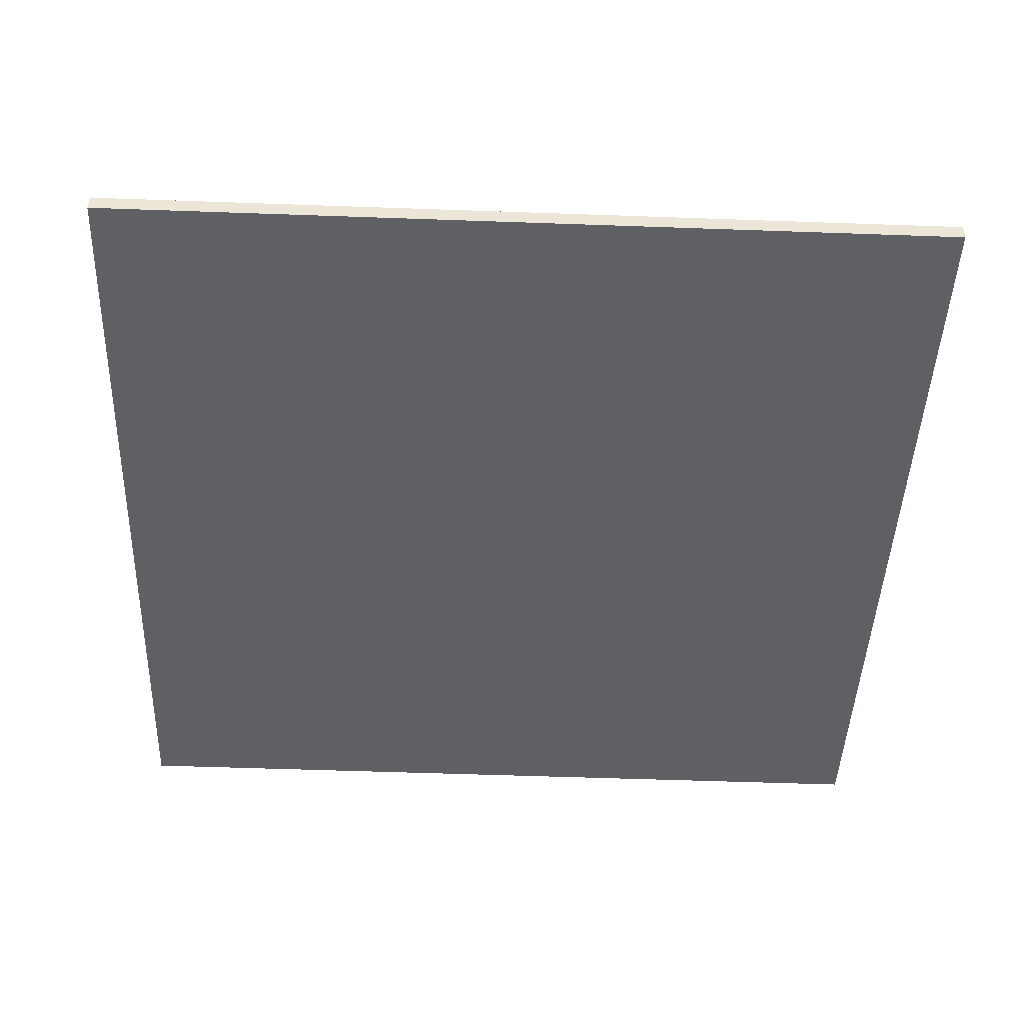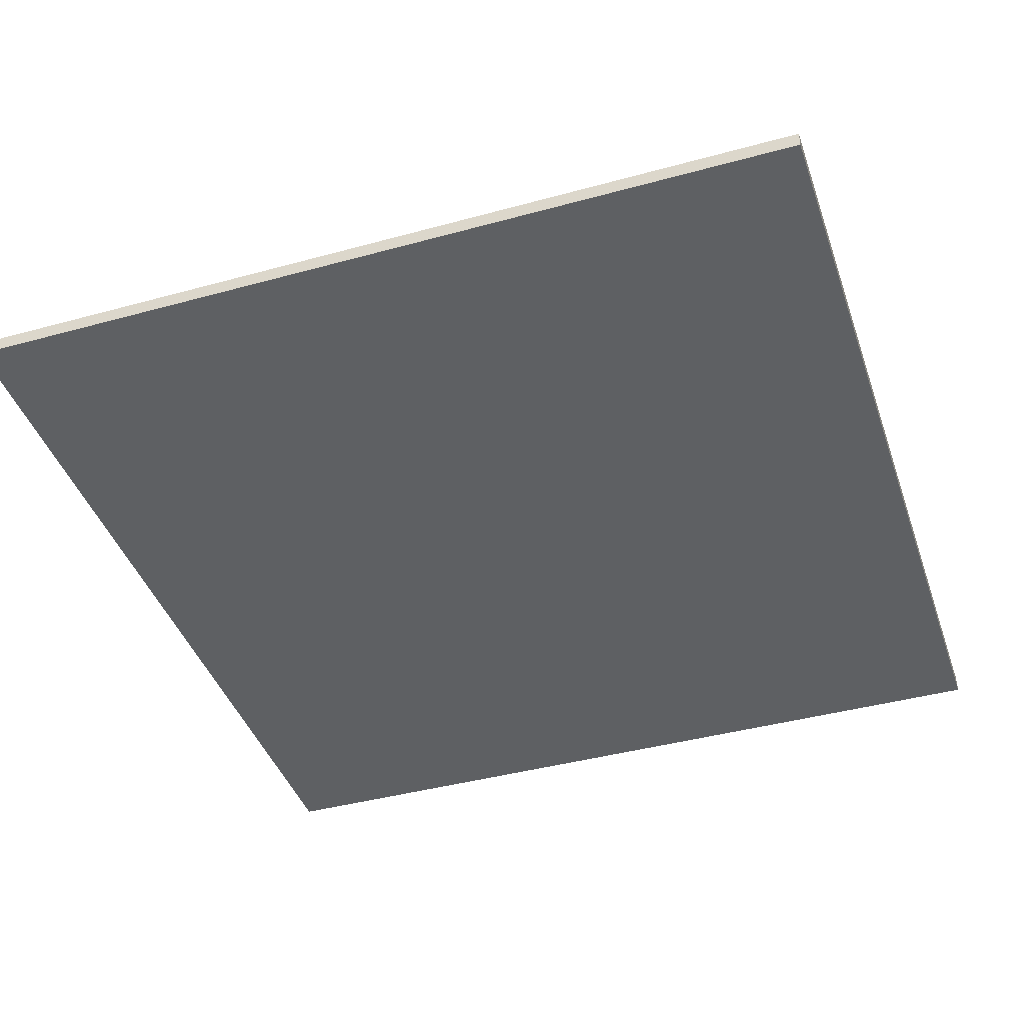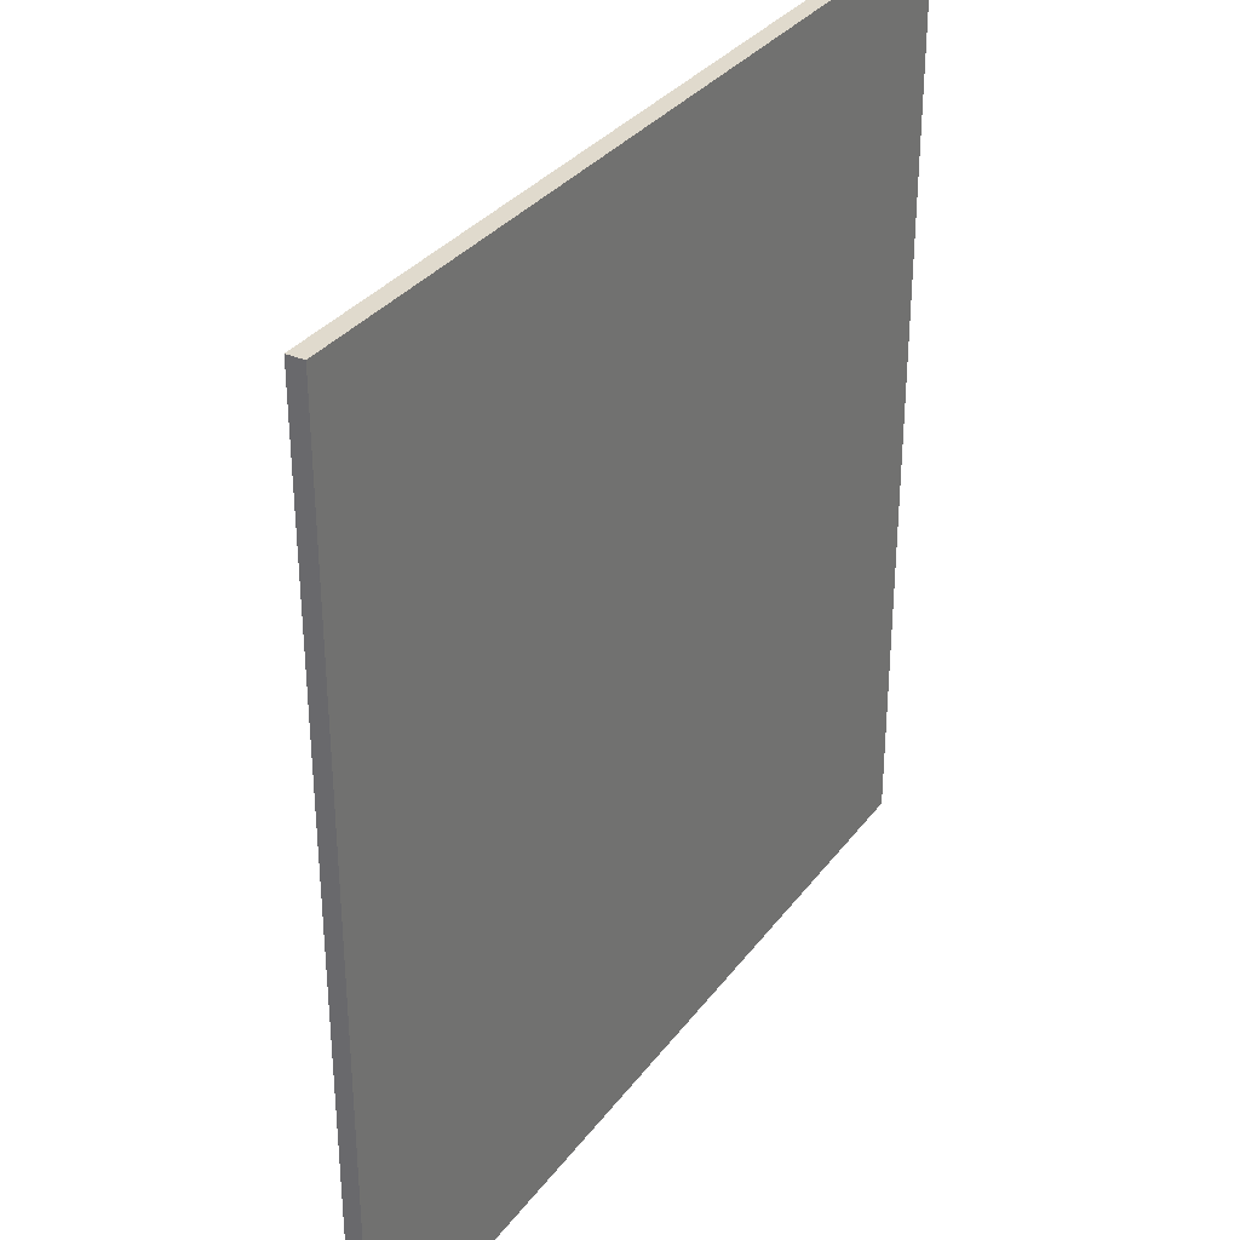
<metadata>
{"format":"obj","ext":"obj","renderer":"f3d","projection":"perspective","resolution":1024,"background":"white","views":[{"elev":-44.9,"azim":177.9,"up":"+Z"},{"elev":-42.3,"azim":-161.5,"up":"+Z"},{"elev":33.0,"azim":120.6,"up":"+Y"}]}
</metadata>
<code>
g default
v -0.102 -0.0343 0.02659
v -0.1028 -0.0343 0.02508
v -0.104 -0.0343 0.02389
v -0.1055 -0.0343 0.02313
v -0.1072 -0.0343 0.02288
v -0.1089 -0.0343 0.02317
v -0.1104 -0.0343 0.02395
v -0.1116 -0.0343 0.02517
v -0.1124 -0.0343 0.02669
v -0.1126 -0.0343 0.02837
v -0.1123 -0.0343 0.03005
v -0.1115 -0.0343 0.03155
v -0.1103 -0.0343 0.03274
v -0.1088 -0.0343 0.0335
v -0.1071 -0.0343 0.03375
v -0.1054 -0.0343 0.03347
v -0.1039 -0.0343 0.03268
v -0.1027 -0.0343 0.03146
v -0.102 -0.0343 0.02994
v -0.1017 -0.0343 0.02826
v -0.097 -0.03303 0.0249
v -0.09855 -0.03303 0.02192
v -0.1009 -0.03303 0.01957
v -0.104 -0.03303 0.01808
v -0.1073 -0.03303 0.01758
v -0.1106 -0.03303 0.01814
v -0.1136 -0.03303 0.0197
v -0.1159 -0.03303 0.0221
v -0.1174 -0.03303 0.0251
v -0.1179 -0.03303 0.02842
v -0.1173 -0.03303 0.03174
v -0.1158 -0.03303 0.03471
v -0.1134 -0.03303 0.03706
v -0.1104 -0.03303 0.03856
v -0.1071 -0.03303 0.03905
v -0.1037 -0.03303 0.03849
v -0.1008 -0.03303 0.03693
v -0.09842 -0.03303 0.03454
v -0.09693 -0.03303 0.03153
v -0.09644 -0.03303 0.02821
v -0.09223 -0.03094 0.02329
v -0.09451 -0.03094 0.01892
v -0.09803 -0.03094 0.01547
v -0.1024 -0.03094 0.01327
v -0.1073 -0.03094 0.01255
v -0.1122 -0.03094 0.01337
v -0.1166 -0.03094 0.01566
v -0.12 -0.03094 0.01918
v -0.1222 -0.03094 0.0236
v -0.1229 -0.03094 0.02848
v -0.1221 -0.03094 0.03334
v -0.1198 -0.03094 0.03771
v -0.1163 -0.03094 0.04117
v -0.1119 -0.03094 0.04336
v -0.107 -0.03094 0.04408
v -0.1021 -0.03094 0.04326
v -0.09777 -0.03094 0.04098
v -0.09432 -0.03094 0.03745
v -0.09213 -0.03094 0.03304
v -0.0914 -0.03094 0.02816
v -0.08782 -0.0281 0.02181
v -0.09078 -0.0281 0.01615
v -0.09534 -0.0281 0.01168
v -0.1011 -0.0281 0.00884
v -0.1074 -0.0281 0.007905
v -0.1137 -0.0281 0.008968
v -0.1193 -0.0281 0.01192
v -0.1238 -0.0281 0.01649
v -0.1266 -0.0281 0.0222
v -0.1276 -0.0281 0.02852
v -0.1265 -0.0281 0.03482
v -0.1236 -0.0281 0.04048
v -0.119 -0.0281 0.04495
v -0.1133 -0.0281 0.04779
v -0.107 -0.0281 0.04873
v -0.1007 -0.0281 0.04766
v -0.09501 -0.0281 0.04471
v -0.09054 -0.0281 0.04015
v -0.08769 -0.0281 0.03443
v -0.08676 -0.0281 0.02811
v -0.08389 -0.02456 0.02049
v -0.08745 -0.02456 0.01368
v -0.09294 -0.02456 0.008305
v -0.09982 -0.02456 0.004886
v -0.1074 -0.02456 0.003761
v -0.115 -0.02456 0.00504
v -0.1218 -0.02456 0.008597
v -0.1272 -0.02456 0.01408
v -0.1306 -0.02456 0.02097
v -0.1317 -0.02456 0.02857
v -0.1304 -0.02456 0.03614
v -0.1269 -0.02456 0.04295
v -0.1214 -0.02456 0.04833
v -0.1145 -0.02456 0.05175
v -0.1069 -0.02456 0.05287
v -0.09935 -0.02456 0.05159
v -0.09254 -0.02456 0.04804
v -0.08716 -0.02456 0.04255
v -0.08374 -0.02456 0.03567
v -0.08261 -0.02456 0.02807
v -0.08054 -0.02041 0.01936
v -0.08461 -0.02041 0.01157
v -0.09089 -0.02041 0.005421
v -0.09876 -0.02041 0.001509
v -0.1075 -0.02041 0.000222
v -0.1161 -0.02041 0.001685
v -0.1239 -0.02041 0.005755
v -0.1301 -0.02041 0.01203
v -0.134 -0.02041 0.0199
v -0.1353 -0.02041 0.0286
v -0.1338 -0.02041 0.03727
v -0.1297 -0.02041 0.04506
v -0.1235 -0.02041 0.05121
v -0.1156 -0.02041 0.05512
v -0.1069 -0.02041 0.05641
v -0.09822 -0.02041 0.05495
v -0.09043 -0.02041 0.05088
v -0.08427 -0.02041 0.0446
v -0.08036 -0.02041 0.03673
v -0.07908 -0.02041 0.02803
v -0.07784 -0.01577 0.01846
v -0.08232 -0.01577 0.009876
v -0.08924 -0.01577 0.0031
v -0.09791 -0.01577 -0.001207
v -0.1075 -0.01577 -0.002625
v -0.117 -0.01577 -0.001014
v -0.1256 -0.01577 0.003468
v -0.1324 -0.01577 0.01038
v -0.1367 -0.01577 0.01905
v -0.1381 -0.01577 0.02863
v -0.1365 -0.01577 0.03818
v -0.132 -0.01577 0.04676
v -0.1251 -0.01577 0.05353
v -0.1164 -0.01577 0.05784
v -0.1069 -0.01577 0.05926
v -0.09731 -0.01577 0.05765
v -0.08873 -0.01577 0.05316
v -0.08195 -0.01577 0.04625
v -0.07765 -0.01577 0.03758
v -0.07623 -0.01577 0.028
v -0.07586 -0.01073 0.01779
v -0.08065 -0.01073 0.008633
v -0.08803 -0.01073 0.001401
v -0.09728 -0.01073 -0.003197
v -0.1075 -0.01073 -0.00471
v -0.1177 -0.01073 -0.002991
v -0.1269 -0.01073 0.001794
v -0.1341 -0.01073 0.009174
v -0.1387 -0.01073 0.01843
v -0.1402 -0.01073 0.02865
v -0.1385 -0.01073 0.03884
v -0.1337 -0.01073 0.048
v -0.1263 -0.01073 0.05523
v -0.1171 -0.01073 0.05983
v -0.1068 -0.01073 0.06134
v -0.09665 -0.01073 0.05962
v -0.08749 -0.01073 0.05484
v -0.08025 -0.01073 0.04746
v -0.07566 -0.01073 0.0382
v -0.07414 -0.01073 0.02798
v -0.07466 -0.005433 0.01739
v -0.07963 -0.005433 0.007875
v -0.08729 -0.005433 0.000364
v -0.0969 -0.005433 -0.004411
v -0.1075 -0.005433 -0.005982
v -0.1181 -0.005433 -0.004196
v -0.1276 -0.005433 0.000772
v -0.1351 -0.005433 0.008437
v -0.1399 -0.005433 0.01805
v -0.1415 -0.005433 0.02866
v -0.1397 -0.005433 0.03925
v -0.1347 -0.005433 0.04876
v -0.127 -0.005433 0.05627
v -0.1174 -0.005433 0.06104
v -0.1068 -0.005433 0.06262
v -0.09624 -0.005433 0.06083
v -0.08673 -0.005433 0.05586
v -0.07922 -0.005433 0.0482
v -0.07444 -0.005433 0.03859
v -0.07287 -0.005433 0.02797
v -0.07425 0 0.01725
v -0.07928 0 0.00762
v -0.08704 0 1.6e-05
v -0.09677 0 -0.004819
v -0.1075 0 -0.00641
v -0.1182 0 -0.004602
v -0.1279 0 0.000429
v -0.1355 0 0.008189
v -0.1403 0 0.01792
v -0.1419 0 0.02867
v -0.1401 0 0.03938
v -0.1351 0 0.04901
v -0.1273 0 0.05662
v -0.1176 0 0.06145
v -0.1068 0 0.06304
v -0.0961 0 0.06123
v -0.08647 0 0.0562
v -0.07887 0 0.04844
v -0.07403 0 0.03871
v -0.07244 0 0.02797
v -0.07466 0.005433 0.01739
v -0.07963 0.005433 0.007875
v -0.08729 0.005433 0.000364
v -0.0969 0.005433 -0.004411
v -0.1075 0.005433 -0.005982
v -0.1181 0.005433 -0.004196
v -0.1276 0.005433 0.000772
v -0.1351 0.005433 0.008437
v -0.1399 0.005433 0.01805
v -0.1415 0.005433 0.02866
v -0.1397 0.005433 0.03925
v -0.1347 0.005433 0.04876
v -0.127 0.005433 0.05627
v -0.1174 0.005433 0.06104
v -0.1068 0.005433 0.06262
v -0.09624 0.005433 0.06083
v -0.08673 0.005433 0.05586
v -0.07922 0.005433 0.0482
v -0.07444 0.005433 0.03859
v -0.07287 0.005433 0.02797
v -0.07586 0.01073 0.01779
v -0.08065 0.01073 0.008633
v -0.08803 0.01073 0.001401
v -0.09728 0.01073 -0.003197
v -0.1075 0.01073 -0.00471
v -0.1177 0.01073 -0.002991
v -0.1269 0.01073 0.001794
v -0.1341 0.01073 0.009174
v -0.1387 0.01073 0.01843
v -0.1402 0.01073 0.02865
v -0.1385 0.01073 0.03884
v -0.1337 0.01073 0.048
v -0.1263 0.01073 0.05523
v -0.1171 0.01073 0.05983
v -0.1068 0.01073 0.06134
v -0.09665 0.01073 0.05962
v -0.08749 0.01073 0.05484
v -0.08025 0.01073 0.04746
v -0.07566 0.01073 0.0382
v -0.07414 0.01073 0.02798
v -0.07784 0.01577 0.01846
v -0.08232 0.01577 0.009876
v -0.08924 0.01577 0.0031
v -0.09791 0.01577 -0.001207
v -0.1075 0.01577 -0.002625
v -0.117 0.01577 -0.001014
v -0.1256 0.01577 0.003468
v -0.1324 0.01577 0.01038
v -0.1367 0.01577 0.01905
v -0.1381 0.01577 0.02863
v -0.1365 0.01577 0.03818
v -0.132 0.01577 0.04676
v -0.1251 0.01577 0.05353
v -0.1164 0.01577 0.05784
v -0.1069 0.01577 0.05926
v -0.09731 0.01577 0.05765
v -0.08873 0.01577 0.05316
v -0.08195 0.01577 0.04625
v -0.07765 0.01577 0.03758
v -0.07623 0.01577 0.028
v -0.08054 0.02041 0.01936
v -0.08461 0.02041 0.01157
v -0.09089 0.02041 0.005421
v -0.09876 0.02041 0.001509
v -0.1075 0.02041 0.000222
v -0.1161 0.02041 0.001685
v -0.1239 0.02041 0.005755
v -0.1301 0.02041 0.01203
v -0.134 0.02041 0.0199
v -0.1353 0.02041 0.0286
v -0.1338 0.02041 0.03727
v -0.1297 0.02041 0.04506
v -0.1235 0.02041 0.05121
v -0.1156 0.02041 0.05512
v -0.1069 0.02041 0.05641
v -0.09822 0.02041 0.05495
v -0.09043 0.02041 0.05088
v -0.08427 0.02041 0.0446
v -0.08036 0.02041 0.03673
v -0.07908 0.02041 0.02803
v -0.08389 0.02456 0.02049
v -0.08745 0.02456 0.01368
v -0.09294 0.02456 0.008305
v -0.09982 0.02456 0.004886
v -0.1074 0.02456 0.003761
v -0.115 0.02456 0.00504
v -0.1218 0.02456 0.008597
v -0.1272 0.02456 0.01408
v -0.1306 0.02456 0.02097
v -0.1317 0.02456 0.02857
v -0.1304 0.02456 0.03614
v -0.1269 0.02456 0.04295
v -0.1214 0.02456 0.04833
v -0.1145 0.02456 0.05175
v -0.1069 0.02456 0.05287
v -0.09935 0.02456 0.05159
v -0.09254 0.02456 0.04804
v -0.08716 0.02456 0.04255
v -0.08374 0.02456 0.03567
v -0.08261 0.02456 0.02807
v -0.08782 0.0281 0.02181
v -0.09078 0.0281 0.01615
v -0.09534 0.0281 0.01168
v -0.1011 0.0281 0.00884
v -0.1074 0.0281 0.007905
v -0.1137 0.0281 0.008968
v -0.1193 0.0281 0.01192
v -0.1238 0.0281 0.01649
v -0.1266 0.0281 0.0222
v -0.1276 0.0281 0.02852
v -0.1265 0.0281 0.03482
v -0.1236 0.0281 0.04048
v -0.119 0.0281 0.04495
v -0.1133 0.0281 0.04779
v -0.107 0.0281 0.04873
v -0.1007 0.0281 0.04766
v -0.09501 0.0281 0.04471
v -0.09054 0.0281 0.04015
v -0.08769 0.0281 0.03443
v -0.08676 0.0281 0.02811
v -0.09223 0.03094 0.02329
v -0.09451 0.03094 0.01892
v -0.09803 0.03094 0.01547
v -0.1024 0.03094 0.01327
v -0.1073 0.03094 0.01255
v -0.1122 0.03094 0.01337
v -0.1166 0.03094 0.01566
v -0.12 0.03094 0.01918
v -0.1222 0.03094 0.0236
v -0.1229 0.03094 0.02848
v -0.1221 0.03094 0.03334
v -0.1198 0.03094 0.03771
v -0.1163 0.03094 0.04117
v -0.1119 0.03094 0.04336
v -0.107 0.03094 0.04408
v -0.1021 0.03094 0.04326
v -0.09777 0.03094 0.04098
v -0.09432 0.03094 0.03745
v -0.09213 0.03094 0.03304
v -0.0914 0.03094 0.02816
v -0.097 0.03303 0.0249
v -0.09855 0.03303 0.02192
v -0.1009 0.03303 0.01957
v -0.104 0.03303 0.01808
v -0.1073 0.03303 0.01758
v -0.1106 0.03303 0.01814
v -0.1136 0.03303 0.0197
v -0.1159 0.03303 0.0221
v -0.1174 0.03303 0.0251
v -0.1179 0.03303 0.02842
v -0.1173 0.03303 0.03174
v -0.1158 0.03303 0.03471
v -0.1134 0.03303 0.03706
v -0.1104 0.03303 0.03856
v -0.1071 0.03303 0.03905
v -0.1037 0.03303 0.03849
v -0.1008 0.03303 0.03693
v -0.09842 0.03303 0.03454
v -0.09693 0.03303 0.03153
v -0.09644 0.03303 0.02821
v -0.102 0.0343 0.02659
v -0.1028 0.0343 0.02508
v -0.104 0.0343 0.02389
v -0.1055 0.0343 0.02313
v -0.1072 0.0343 0.02288
v -0.1089 0.0343 0.02317
v -0.1104 0.0343 0.02395
v -0.1116 0.0343 0.02517
v -0.1124 0.0343 0.02669
v -0.1126 0.0343 0.02837
v -0.1123 0.0343 0.03005
v -0.1115 0.0343 0.03155
v -0.1103 0.0343 0.03274
v -0.1088 0.0343 0.0335
v -0.1071 0.0343 0.03375
v -0.1054 0.0343 0.03347
v -0.1039 0.0343 0.03268
v -0.1027 0.0343 0.03146
v -0.102 0.0343 0.02994
v -0.1017 0.0343 0.02826
v -0.1072 -0.03473 0.02832
v -0.1072 0.03473 0.02832
v -0.8857 -0.5 -0.009695
v 0.0944 -0.5 -0.002871
v -0.8857 0.5 -0.009695
v 0.0944 0.5 -0.002871
v -0.8856 0.5 -0.02834
v 0.09453 0.5 -0.02152
v -0.8856 -0.5 -0.02834
v 0.09453 -0.5 -0.02152
g pSphere3
f 1 2 22 21
f 2 3 23 22
f 3 4 24 23
f 4 5 25 24
f 5 6 26 25
f 6 7 27 26
f 7 8 28 27
f 8 9 29 28
f 9 10 30 29
f 10 11 31 30
f 11 12 32 31
f 12 13 33 32
f 13 14 34 33
f 14 15 35 34
f 15 16 36 35
f 16 17 37 36
f 17 18 38 37
f 18 19 39 38
f 19 20 40 39
f 20 1 21 40
f 21 22 42 41
f 22 23 43 42
f 23 24 44 43
f 24 25 45 44
f 25 26 46 45
f 26 27 47 46
f 27 28 48 47
f 28 29 49 48
f 29 30 50 49
f 30 31 51 50
f 31 32 52 51
f 32 33 53 52
f 33 34 54 53
f 34 35 55 54
f 35 36 56 55
f 36 37 57 56
f 37 38 58 57
f 38 39 59 58
f 39 40 60 59
f 40 21 41 60
f 41 42 62 61
f 42 43 63 62
f 43 44 64 63
f 44 45 65 64
f 45 46 66 65
f 46 47 67 66
f 47 48 68 67
f 48 49 69 68
f 49 50 70 69
f 50 51 71 70
f 51 52 72 71
f 52 53 73 72
f 53 54 74 73
f 54 55 75 74
f 55 56 76 75
f 56 57 77 76
f 57 58 78 77
f 58 59 79 78
f 59 60 80 79
f 60 41 61 80
f 61 62 82 81
f 62 63 83 82
f 63 64 84 83
f 64 65 85 84
f 65 66 86 85
f 66 67 87 86
f 67 68 88 87
f 68 69 89 88
f 69 70 90 89
f 70 71 91 90
f 71 72 92 91
f 72 73 93 92
f 73 74 94 93
f 74 75 95 94
f 75 76 96 95
f 76 77 97 96
f 77 78 98 97
f 78 79 99 98
f 79 80 100 99
f 80 61 81 100
f 81 82 102 101
f 82 83 103 102
f 83 84 104 103
f 84 85 105 104
f 85 86 106 105
f 86 87 107 106
f 87 88 108 107
f 88 89 109 108
f 89 90 110 109
f 90 91 111 110
f 91 92 112 111
f 92 93 113 112
f 93 94 114 113
f 94 95 115 114
f 95 96 116 115
f 96 97 117 116
f 97 98 118 117
f 98 99 119 118
f 99 100 120 119
f 100 81 101 120
f 101 102 122 121
f 102 103 123 122
f 103 104 124 123
f 104 105 125 124
f 105 106 126 125
f 106 107 127 126
f 107 108 128 127
f 108 109 129 128
f 109 110 130 129
f 110 111 131 130
f 111 112 132 131
f 112 113 133 132
f 113 114 134 133
f 114 115 135 134
f 115 116 136 135
f 116 117 137 136
f 117 118 138 137
f 118 119 139 138
f 119 120 140 139
f 120 101 121 140
f 121 122 142 141
f 122 123 143 142
f 123 124 144 143
f 124 125 145 144
f 125 126 146 145
f 126 127 147 146
f 127 128 148 147
f 128 129 149 148
f 129 130 150 149
f 130 131 151 150
f 131 132 152 151
f 132 133 153 152
f 133 134 154 153
f 134 135 155 154
f 135 136 156 155
f 136 137 157 156
f 137 138 158 157
f 138 139 159 158
f 139 140 160 159
f 140 121 141 160
f 141 142 162 161
f 142 143 163 162
f 143 144 164 163
f 144 145 165 164
f 145 146 166 165
f 146 147 167 166
f 147 148 168 167
f 148 149 169 168
f 149 150 170 169
f 150 151 171 170
f 151 152 172 171
f 152 153 173 172
f 153 154 174 173
f 154 155 175 174
f 155 156 176 175
f 156 157 177 176
f 157 158 178 177
f 158 159 179 178
f 159 160 180 179
f 160 141 161 180
f 161 162 182 181
f 162 163 183 182
f 163 164 184 183
f 164 165 185 184
f 165 166 186 185
f 166 167 187 186
f 167 168 188 187
f 168 169 189 188
f 169 170 190 189
f 170 171 191 190
f 171 172 192 191
f 172 173 193 192
f 173 174 194 193
f 174 175 195 194
f 175 176 196 195
f 176 177 197 196
f 177 178 198 197
f 178 179 199 198
f 179 180 200 199
f 180 161 181 200
f 181 182 202 201
f 182 183 203 202
f 183 184 204 203
f 184 185 205 204
f 185 186 206 205
f 186 187 207 206
f 187 188 208 207
f 188 189 209 208
f 189 190 210 209
f 190 191 211 210
f 191 192 212 211
f 192 193 213 212
f 193 194 214 213
f 194 195 215 214
f 195 196 216 215
f 196 197 217 216
f 197 198 218 217
f 198 199 219 218
f 199 200 220 219
f 200 181 201 220
f 201 202 222 221
f 202 203 223 222
f 203 204 224 223
f 204 205 225 224
f 205 206 226 225
f 206 207 227 226
f 207 208 228 227
f 208 209 229 228
f 209 210 230 229
f 210 211 231 230
f 211 212 232 231
f 212 213 233 232
f 213 214 234 233
f 214 215 235 234
f 215 216 236 235
f 216 217 237 236
f 217 218 238 237
f 218 219 239 238
f 219 220 240 239
f 220 201 221 240
f 221 222 242 241
f 222 223 243 242
f 223 224 244 243
f 224 225 245 244
f 225 226 246 245
f 226 227 247 246
f 227 228 248 247
f 228 229 249 248
f 229 230 250 249
f 230 231 251 250
f 231 232 252 251
f 232 233 253 252
f 233 234 254 253
f 234 235 255 254
f 235 236 256 255
f 236 237 257 256
f 237 238 258 257
f 238 239 259 258
f 239 240 260 259
f 240 221 241 260
f 241 242 262 261
f 242 243 263 262
f 243 244 264 263
f 244 245 265 264
f 245 246 266 265
f 246 247 267 266
f 247 248 268 267
f 248 249 269 268
f 249 250 270 269
f 250 251 271 270
f 251 252 272 271
f 252 253 273 272
f 253 254 274 273
f 254 255 275 274
f 255 256 276 275
f 256 257 277 276
f 257 258 278 277
f 258 259 279 278
f 259 260 280 279
f 260 241 261 280
f 261 262 282 281
f 262 263 283 282
f 263 264 284 283
f 264 265 285 284
f 265 266 286 285
f 266 267 287 286
f 267 268 288 287
f 268 269 289 288
f 269 270 290 289
f 270 271 291 290
f 271 272 292 291
f 272 273 293 292
f 273 274 294 293
f 274 275 295 294
f 275 276 296 295
f 276 277 297 296
f 277 278 298 297
f 278 279 299 298
f 279 280 300 299
f 280 261 281 300
f 281 282 302 301
f 282 283 303 302
f 283 284 304 303
f 284 285 305 304
f 285 286 306 305
f 286 287 307 306
f 287 288 308 307
f 288 289 309 308
f 289 290 310 309
f 290 291 311 310
f 291 292 312 311
f 292 293 313 312
f 293 294 314 313
f 294 295 315 314
f 295 296 316 315
f 296 297 317 316
f 297 298 318 317
f 298 299 319 318
f 299 300 320 319
f 300 281 301 320
f 301 302 322 321
f 302 303 323 322
f 303 304 324 323
f 304 305 325 324
f 305 306 326 325
f 306 307 327 326
f 307 308 328 327
f 308 309 329 328
f 309 310 330 329
f 310 311 331 330
f 311 312 332 331
f 312 313 333 332
f 313 314 334 333
f 314 315 335 334
f 315 316 336 335
f 316 317 337 336
f 317 318 338 337
f 318 319 339 338
f 319 320 340 339
f 320 301 321 340
f 321 322 342 341
f 322 323 343 342
f 323 324 344 343
f 324 325 345 344
f 325 326 346 345
f 326 327 347 346
f 327 328 348 347
f 328 329 349 348
f 329 330 350 349
f 330 331 351 350
f 331 332 352 351
f 332 333 353 352
f 333 334 354 353
f 334 335 355 354
f 335 336 356 355
f 336 337 357 356
f 337 338 358 357
f 338 339 359 358
f 339 340 360 359
f 340 321 341 360
f 341 342 362 361
f 342 343 363 362
f 343 344 364 363
f 344 345 365 364
f 345 346 366 365
f 346 347 367 366
f 347 348 368 367
f 348 349 369 368
f 349 350 370 369
f 350 351 371 370
f 351 352 372 371
f 352 353 373 372
f 353 354 374 373
f 354 355 375 374
f 355 356 376 375
f 356 357 377 376
f 357 358 378 377
f 358 359 379 378
f 359 360 380 379
f 360 341 361 380
f 2 1 381
f 3 2 381
f 4 3 381
f 5 4 381
f 6 5 381
f 7 6 381
f 8 7 381
f 9 8 381
f 10 9 381
f 11 10 381
f 12 11 381
f 13 12 381
f 14 13 381
f 15 14 381
f 16 15 381
f 17 16 381
f 18 17 381
f 19 18 381
f 20 19 381
f 1 20 381
f 361 362 382
f 362 363 382
f 363 364 382
f 364 365 382
f 365 366 382
f 366 367 382
f 367 368 382
f 368 369 382
f 369 370 382
f 370 371 382
f 371 372 382
f 372 373 382
f 373 374 382
f 374 375 382
f 375 376 382
f 376 377 382
f 377 378 382
f 378 379 382
f 379 380 382
f 380 361 382
f 383 384 386 385
f 385 386 388 387
f 387 388 390 389
f 389 390 384 383
f 384 390 388 386
f 389 383 385 387

</code>
